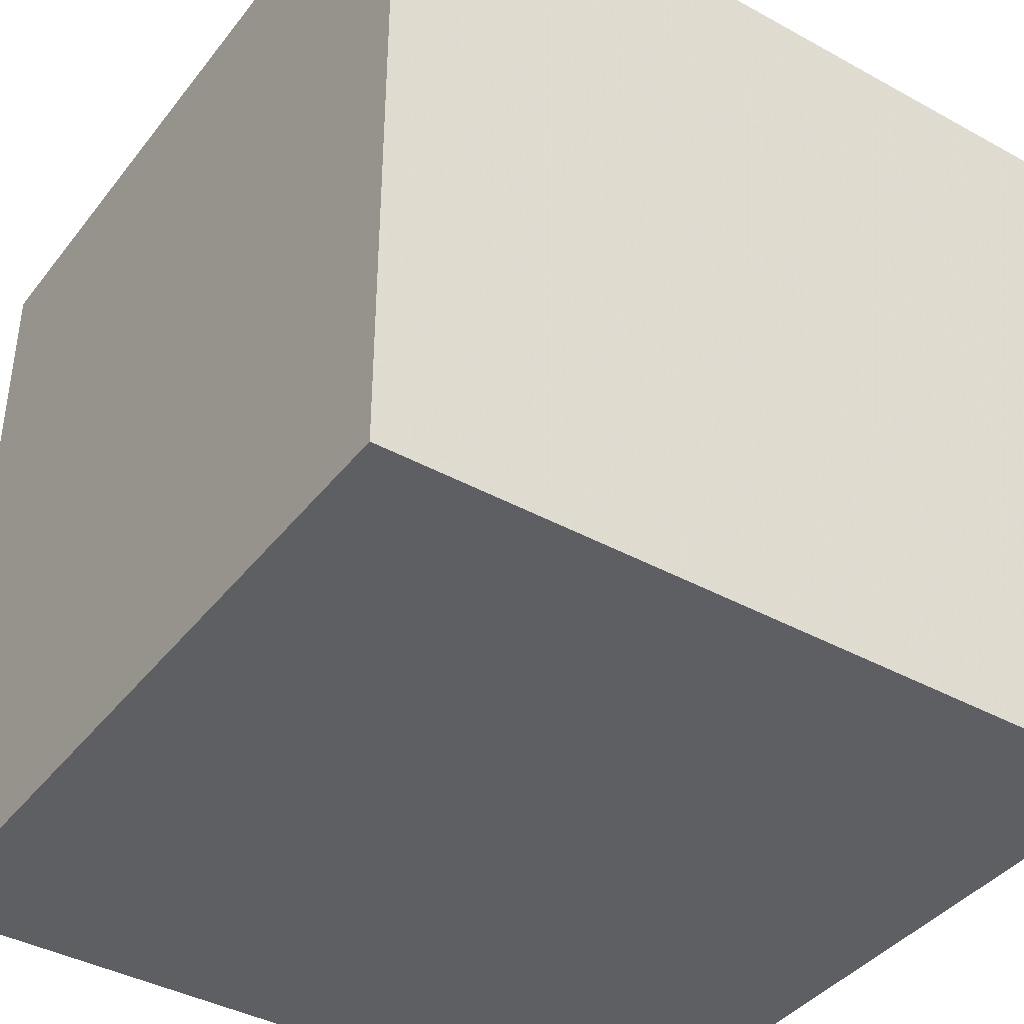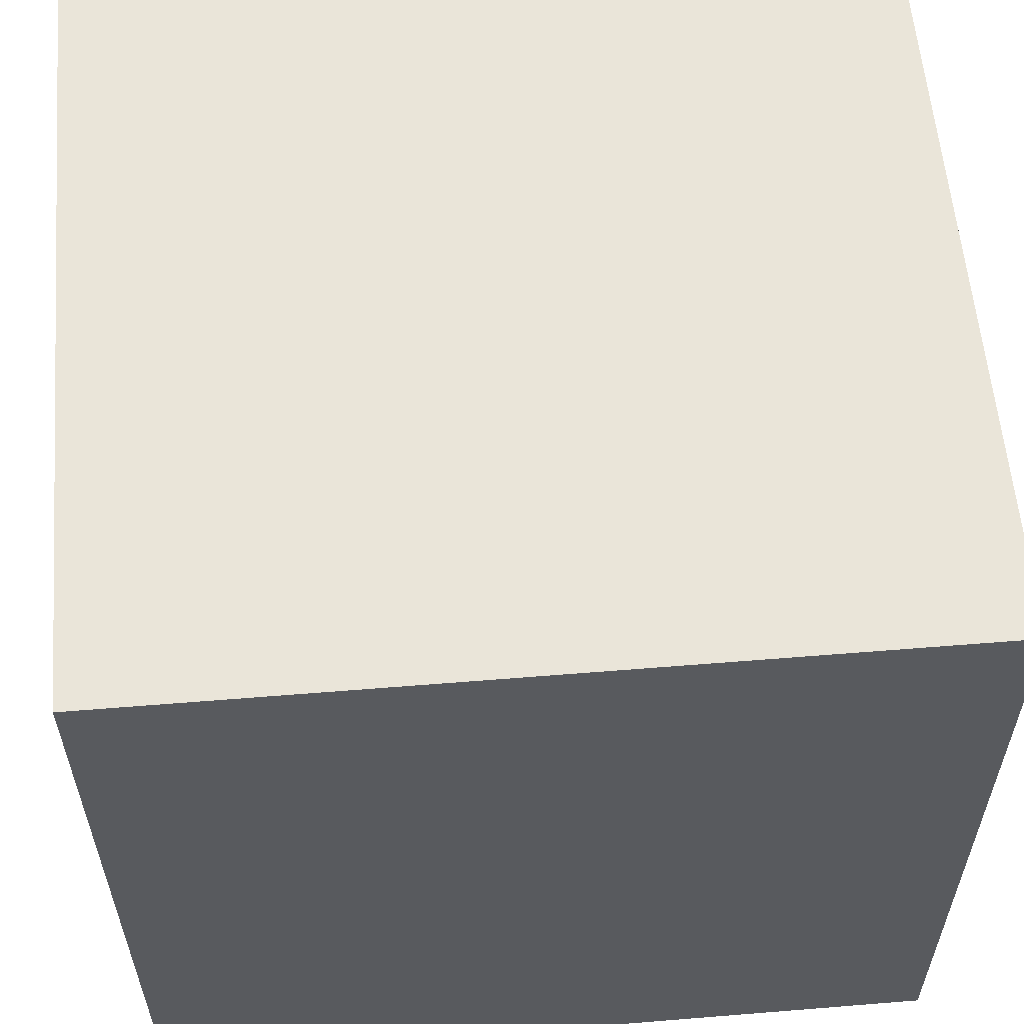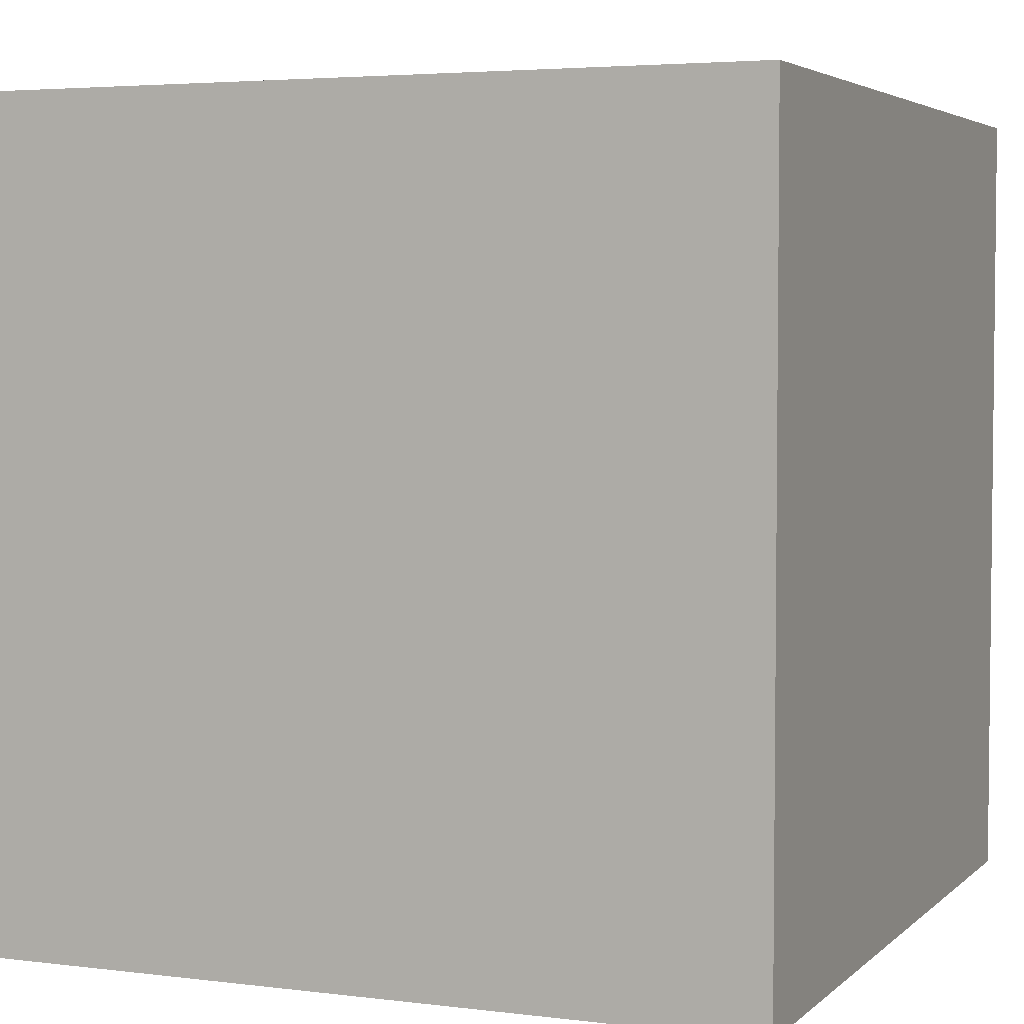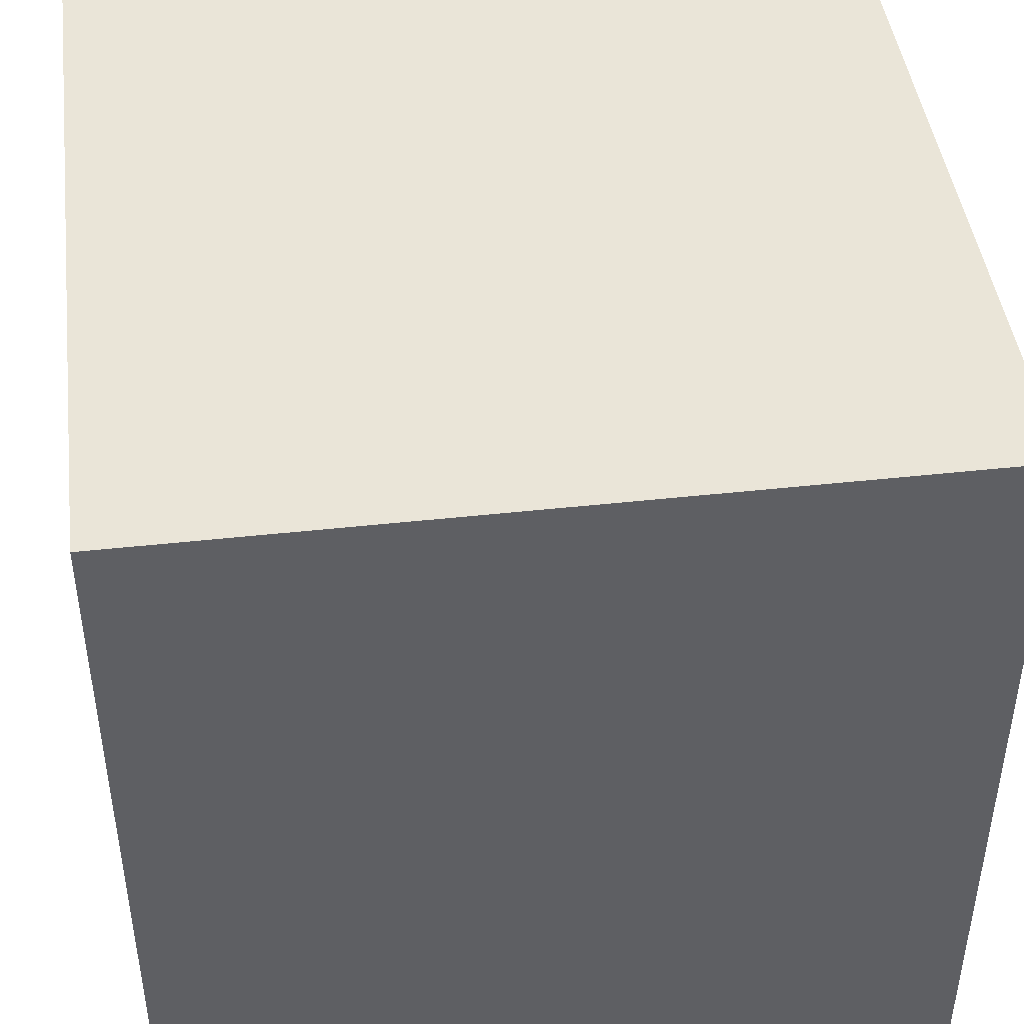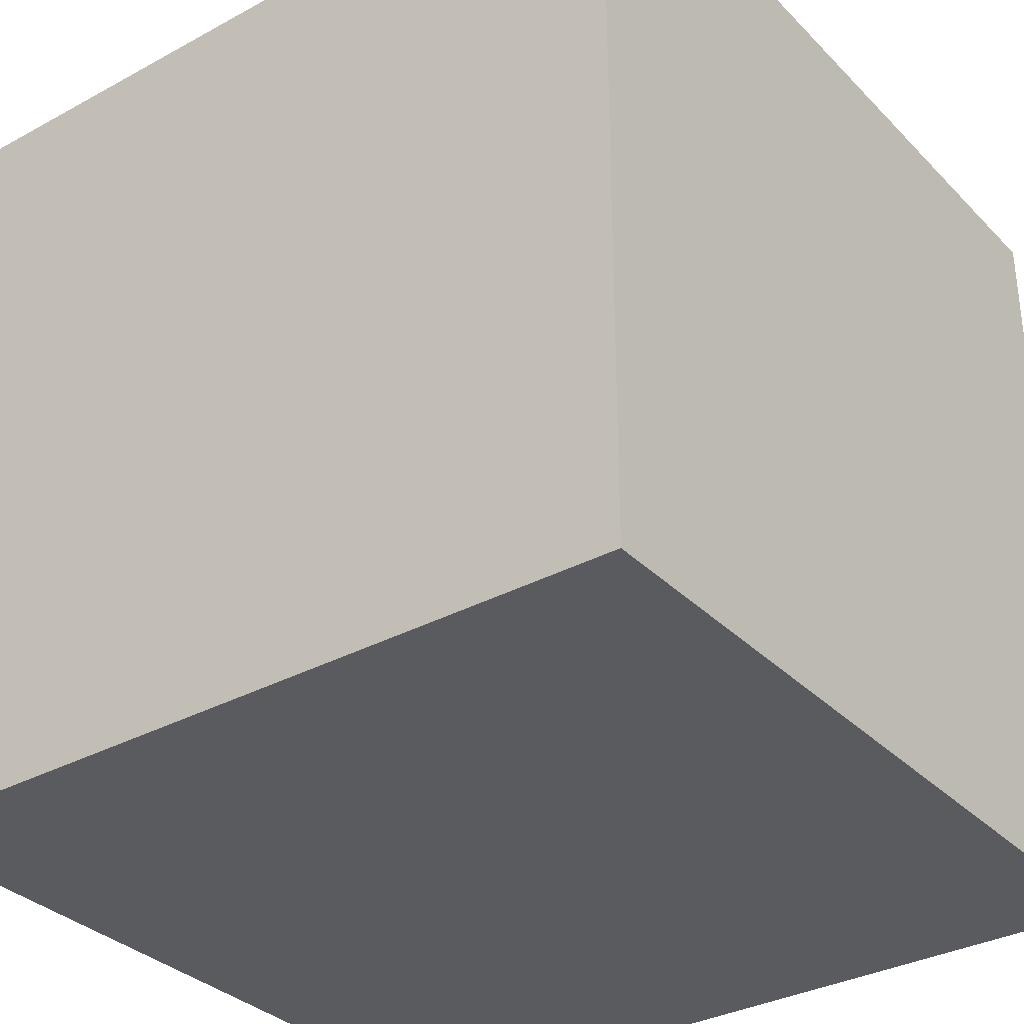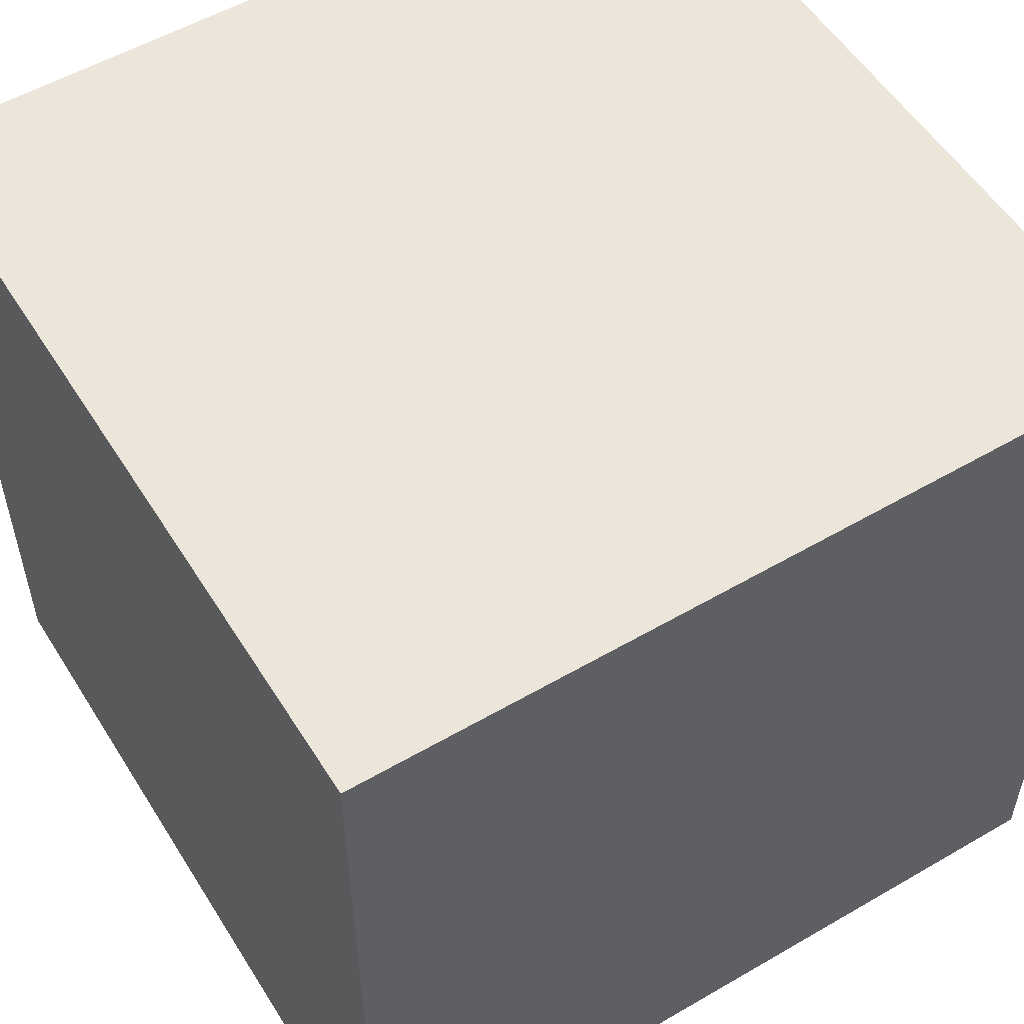
<metadata>
{"format":"obj","ext":"obj","renderer":"f3d","projection":"perspective","resolution":1024,"background":"white","views":[{"elev":-40.2,"azim":-124.1,"up":"+Z"},{"elev":58.5,"azim":85.2,"up":"+Z"},{"elev":4.0,"azim":22.7,"up":"+Y"},{"elev":44.8,"azim":-97.3,"up":"+Z"},{"elev":-33.3,"azim":126.7,"up":"+Z"},{"elev":54.5,"azim":-31.6,"up":"+Z"}]}
</metadata>
<code>
v 0.04 -0.04 0.04
v 0.04 0.04 0.04
v 0.04 -0.04 -0.04
v 0.04 0.04 -0.04
v -0.04 -0.04 0.04
v -0.04 0.04 0.04
v -0.04 -0.04 -0.04
v -0.04 0.04 -0.04
v 0.02166 0.04 -0.02166
v 0.001863 0.04 -0.01318
v -0.004727 0.04 -0.01977
v -0.02642 0.04 0.01511
v 0.01977 0.04 0.004727
v 0.01318 0.04 -0.001863
v -0.01511 0.04 0.02642
f 2 1 4
f 4 1 3
f 4 3 8
f 8 3 7
f 8 7 6
f 6 7 5
f 6 5 2
f 2 5 1
f 7 3 5
f 5 3 1
f 4 8 2
f 2 8 6
f 10 14 12
f 12 14 15
f 14 10 13
f 13 10 9
f 9 10 11

</code>
